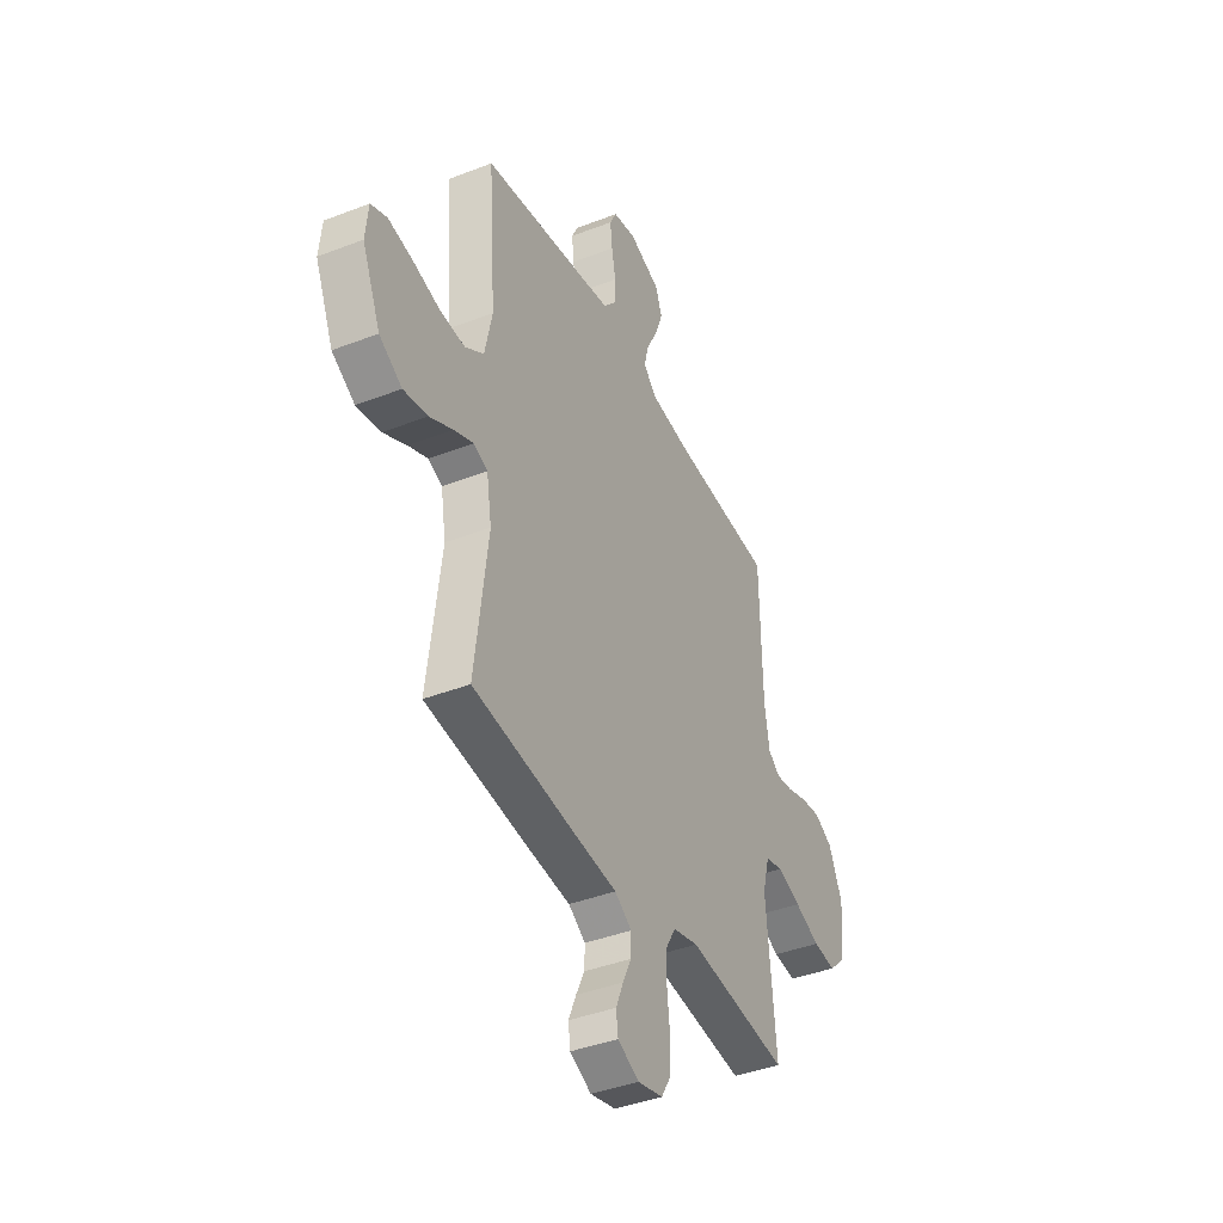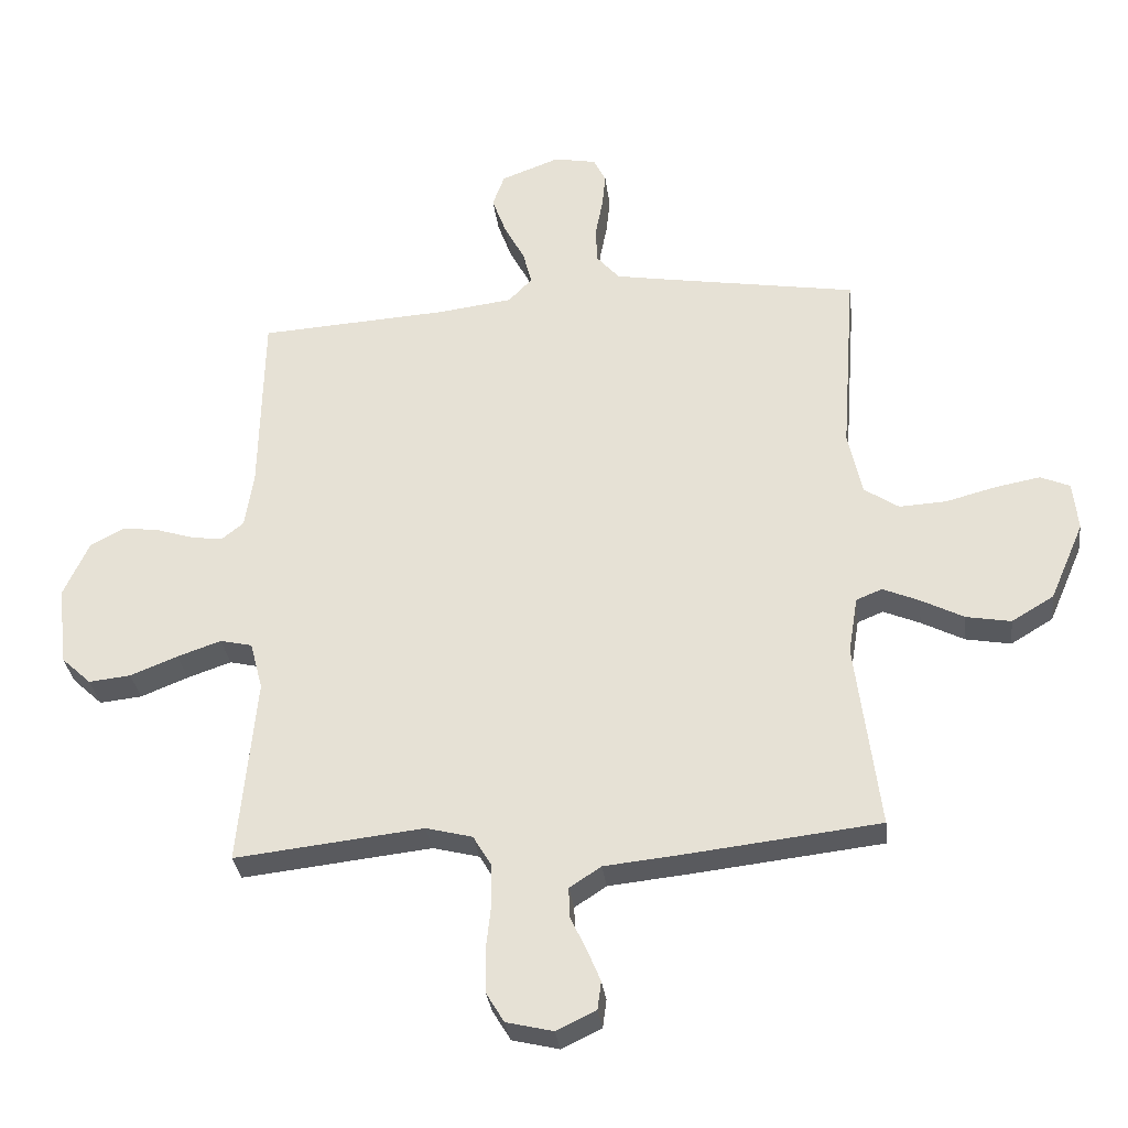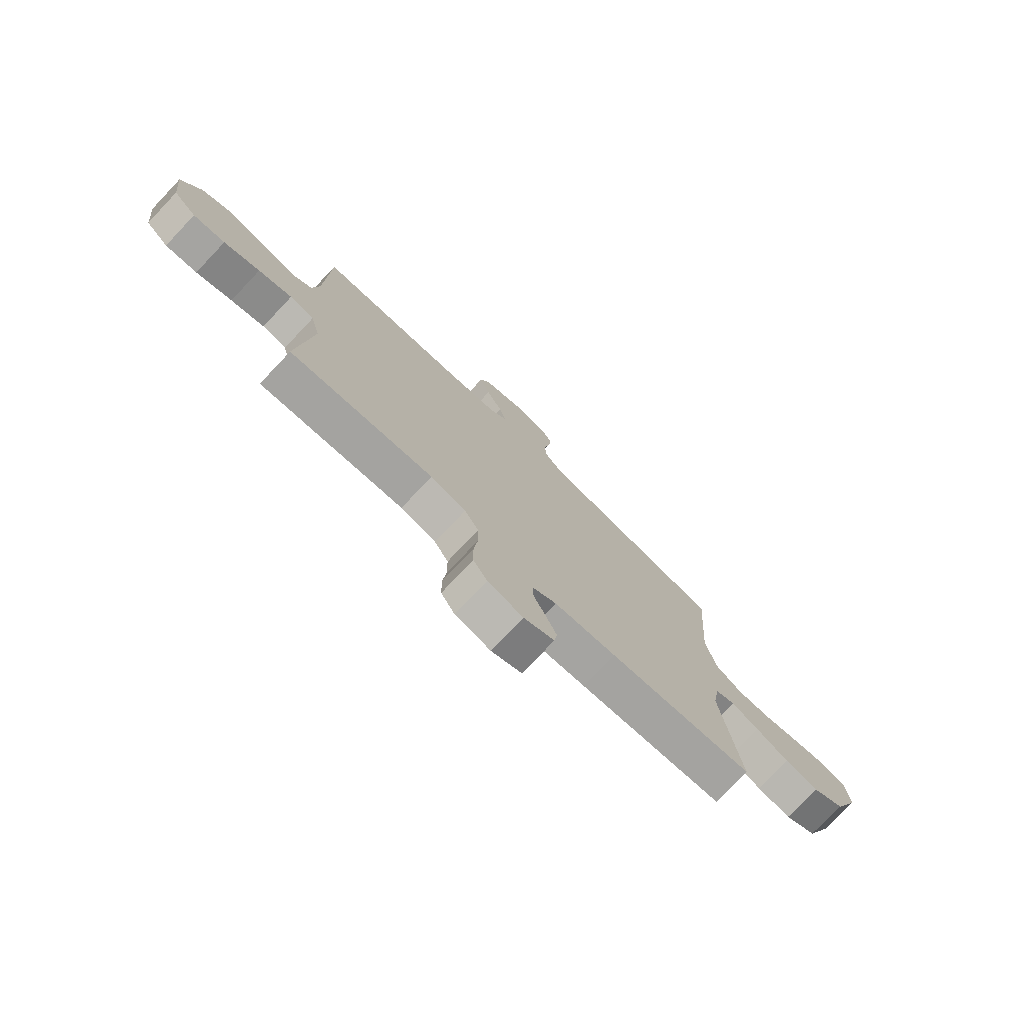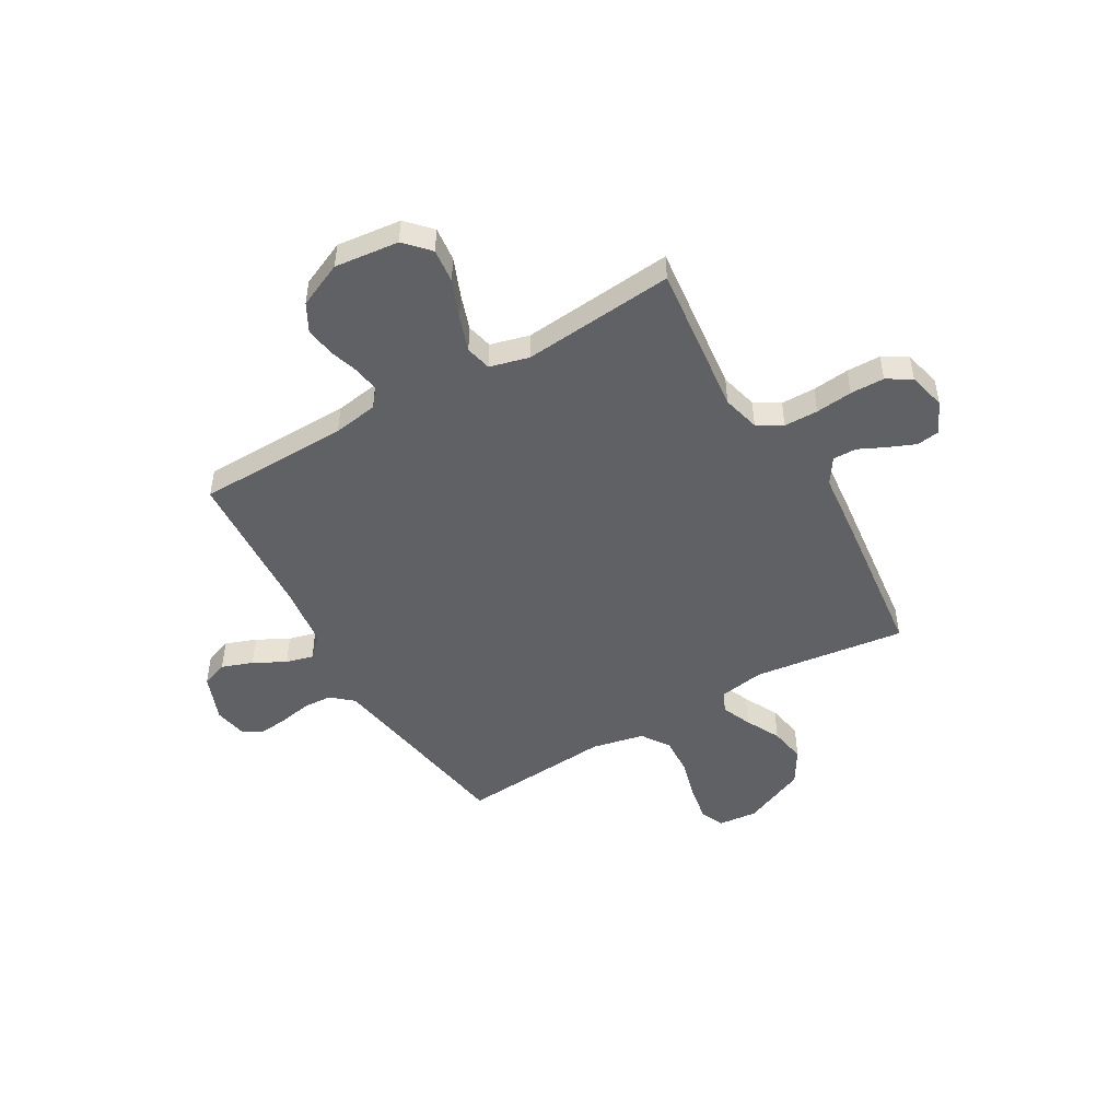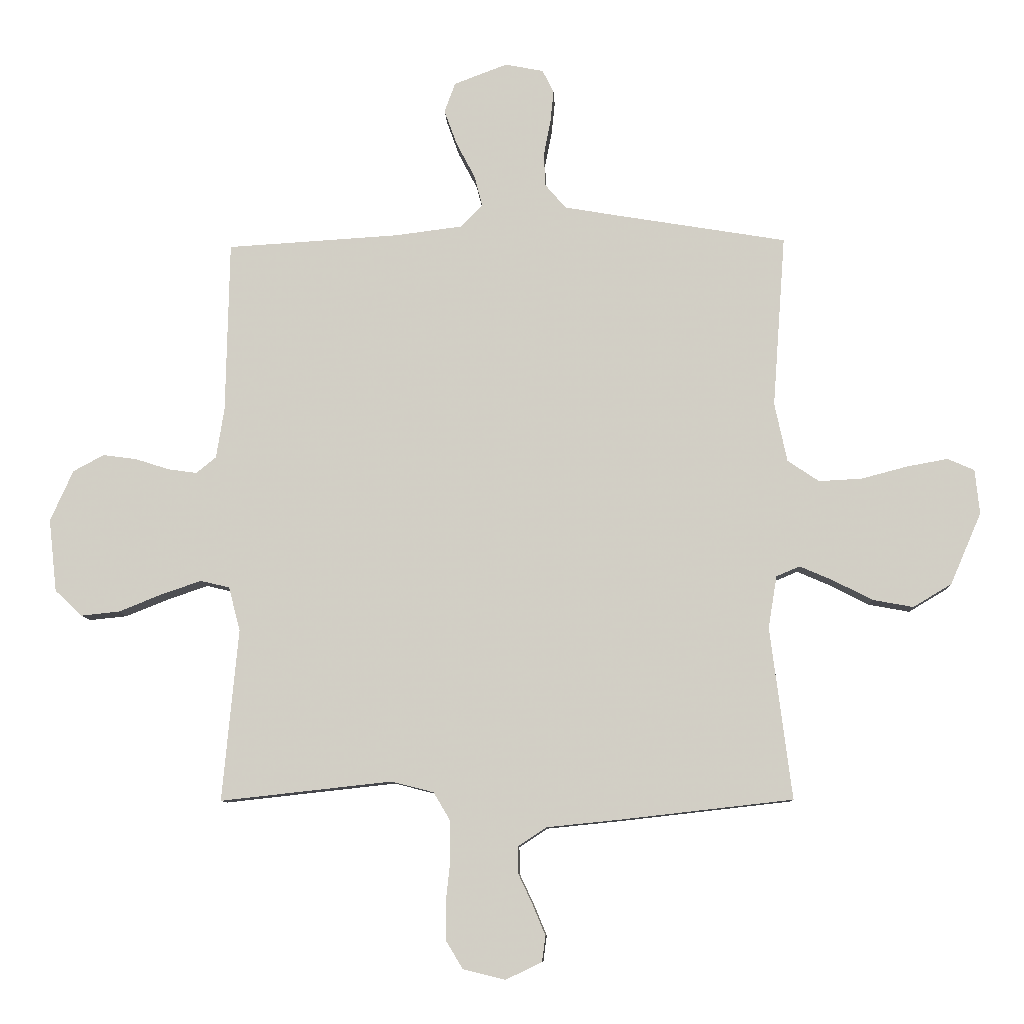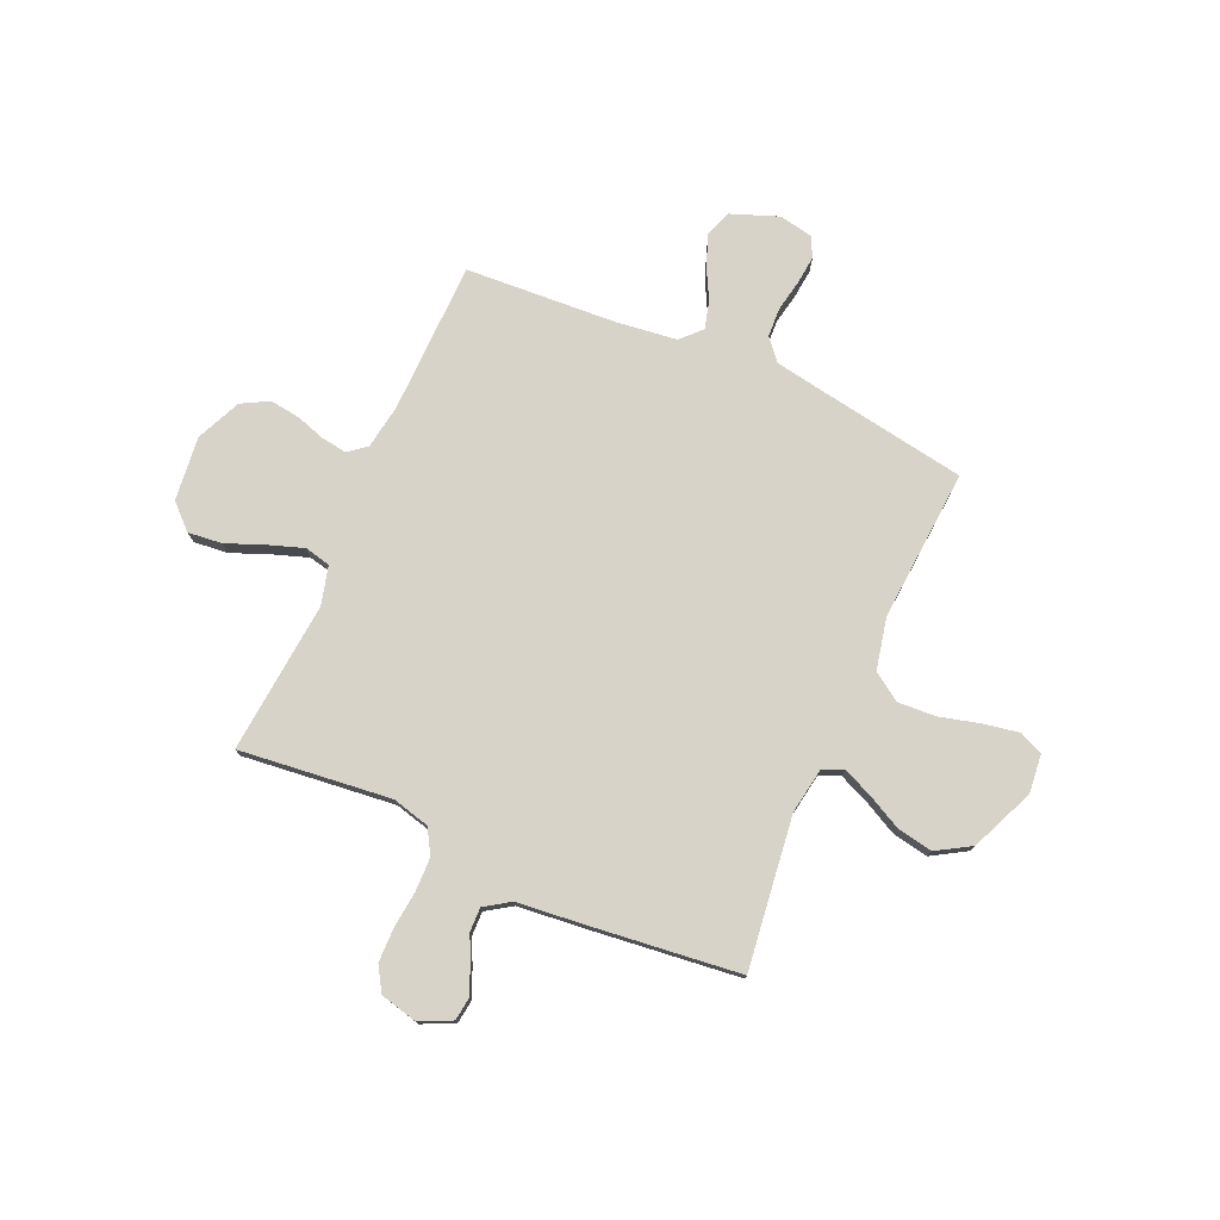
<metadata>
{"format":"obj","ext":"obj","renderer":"f3d","projection":"perspective","resolution":1024,"background":"white","views":[{"elev":-40.6,"azim":-64.6,"up":"+Z"},{"elev":-31.8,"azim":-173.0,"up":"+Z"},{"elev":-76.9,"azim":136.5,"up":"+Z"},{"elev":-48.8,"azim":120.0,"up":"+Y"},{"elev":-9.1,"azim":-177.3,"up":"+Z"},{"elev":76.8,"azim":-156.2,"up":"+Y"}]}
</metadata>
<code>
v 0.5 0.07 0.5
v 0.506 0.07 0.2
v 0.52 0.07 0.112
v 0.555 0.07 0.084
v 0.605 0.07 0.091
v 0.664 0.07 0.11
v 0.723 0.07 0.118
v 0.777 0.07 0.089
v 0.817 0.07 0
v 0.803 0.07 -0.127
v 0.755 0.07 -0.172
v 0.688 0.07 -0.165
v 0.613 0.07 -0.135
v 0.543 0.07 -0.111
v 0.492 0.07 -0.123
v 0.472 0.07 -0.2
v 0.5 0.07 -0.5
v 0.2 0.07 -0.467
v 0.126 0.07 -0.486
v 0.097 0.07 -0.535
v 0.096 0.07 -0.602
v 0.104 0.07 -0.675
v 0.103 0.07 -0.742
v 0.074 0.07 -0.79
v 0 0.07 -0.808
v -0.063 0.07 -0.778
v -0.069 0.07 -0.733
v -0.047 0.07 -0.68
v -0.022 0.07 -0.627
v -0.021 0.07 -0.58
v -0.071 0.07 -0.547
v -0.2 0.07 -0.534
v -0.5 0.07 -0.5
v -0.462 0.07 -0.2
v -0.477 0.07 -0.109
v -0.518 0.07 -0.092
v -0.576 0.07 -0.117
v -0.644 0.07 -0.152
v -0.715 0.07 -0.165
v -0.782 0.07 -0.125
v -0.836 0.07 0
v -0.828 0.07 0.078
v -0.781 0.07 0.098
v -0.71 0.07 0.085
v -0.63 0.07 0.064
v -0.555 0.07 0.06
v -0.5 0.07 0.097
v -0.478 0.07 0.2
v -0.5 0.07 0.5
v -0.2 0.07 0.55
v -0.108 0.07 0.566
v -0.072 0.07 0.608
v -0.069 0.07 0.665
v -0.081 0.07 0.727
v -0.087 0.07 0.784
v -0.067 0.07 0.824
v 0 0.07 0.837
v 0.093 0.07 0.802
v 0.112 0.07 0.75
v 0.09 0.07 0.689
v 0.057 0.07 0.626
v 0.043 0.07 0.572
v 0.081 0.07 0.533
v 0.2 0.07 0.518
v 0.5 0 0.5
v 0.506 0 0.2
v 0.52 0 0.112
v 0.555 0 0.084
v 0.605 0 0.091
v 0.664 0 0.11
v 0.723 0 0.118
v 0.777 0 0.089
v 0.817 0 0
v 0.803 0 -0.127
v 0.755 0 -0.172
v 0.688 0 -0.165
v 0.613 0 -0.135
v 0.543 0 -0.111
v 0.492 0 -0.123
v 0.472 0 -0.2
v 0.5 0 -0.5
v 0.2 0 -0.467
v 0.126 0 -0.486
v 0.097 0 -0.535
v 0.096 0 -0.602
v 0.104 0 -0.675
v 0.103 0 -0.742
v 0.074 0 -0.79
v 0 0 -0.808
v -0.063 0 -0.778
v -0.069 0 -0.733
v -0.047 0 -0.68
v -0.022 0 -0.627
v -0.021 0 -0.58
v -0.071 0 -0.547
v -0.2 0 -0.534
v -0.5 0 -0.5
v -0.462 0 -0.2
v -0.477 0 -0.109
v -0.518 0 -0.092
v -0.576 0 -0.117
v -0.644 0 -0.152
v -0.715 0 -0.165
v -0.782 0 -0.125
v -0.836 0 0
v -0.828 0 0.078
v -0.781 0 0.098
v -0.71 0 0.085
v -0.63 0 0.064
v -0.555 0 0.06
v -0.5 0 0.097
v -0.478 0 0.2
v -0.5 0 0.5
v -0.2 0 0.55
v -0.108 0 0.566
v -0.072 0 0.608
v -0.069 0 0.665
v -0.081 0 0.727
v -0.087 0 0.784
v -0.067 0 0.824
v 0 0 0.837
v 0.093 0 0.802
v 0.112 0 0.75
v 0.09 0 0.689
v 0.057 0 0.626
v 0.043 0 0.572
v 0.081 0 0.533
v 0.2 0 0.518
f 58 59 60 61
f 58 61 62
f 57 58 62
f 56 57 62
f 53 54 55 56
f 53 56 62
f 52 53 62 63
f 48 49 50
f 47 48 50 51
f 42 43 44 45
f 40 41 42 45
f 40 45 46
f 37 38 39 40
f 36 37 40 46
f 35 36 46 47
f 31 32 33 34
f 30 31 34 35
f 26 27 28 29
f 24 25 26 29
f 24 29 30
f 21 22 23 24
f 20 21 24 30
f 19 20 30 35
f 16 17 18
f 15 16 18 19
f 10 11 12 13
f 10 13 14
f 9 10 14
f 8 9 14 15
f 5 6 7 8
f 4 5 8 15
f 64 1 2
f 63 64 2 3
f 51 52 63 3
f 19 35 47 51
f 15 19 51
f 3 4 15 51
f 125 124 123 122
f 126 125 122
f 126 122 121
f 126 121 120
f 120 119 118 117
f 126 120 117
f 127 126 117 116
f 114 113 112
f 115 114 112 111
f 109 108 107 106
f 109 106 105 104
f 110 109 104
f 104 103 102 101
f 110 104 101 100
f 111 110 100 99
f 98 97 96 95
f 99 98 95 94
f 93 92 91 90
f 93 90 89 88
f 94 93 88
f 88 87 86 85
f 94 88 85 84
f 99 94 84 83
f 82 81 80
f 83 82 80 79
f 77 76 75 74
f 78 77 74
f 78 74 73
f 79 78 73 72
f 72 71 70 69
f 79 72 69 68
f 66 65 128
f 67 66 128 127
f 67 127 116 115
f 115 111 99 83
f 115 83 79
f 115 79 68 67
f 1 65 66 2
f 2 66 67 3
f 3 67 68 4
f 4 68 69 5
f 5 69 70 6
f 6 70 71 7
f 7 71 72 8
f 8 72 73 9
f 9 73 74 10
f 10 74 75 11
f 11 75 76 12
f 12 76 77 13
f 13 77 78 14
f 14 78 79 15
f 15 79 80 16
f 16 80 81 17
f 17 81 82 18
f 18 82 83 19
f 19 83 84 20
f 20 84 85 21
f 21 85 86 22
f 22 86 87 23
f 23 87 88 24
f 24 88 89 25
f 25 89 90 26
f 26 90 91 27
f 27 91 92 28
f 28 92 93 29
f 29 93 94 30
f 30 94 95 31
f 31 95 96 32
f 32 96 97 33
f 33 97 98 34
f 34 98 99 35
f 35 99 100 36
f 36 100 101 37
f 37 101 102 38
f 38 102 103 39
f 39 103 104 40
f 40 104 105 41
f 41 105 106 42
f 42 106 107 43
f 43 107 108 44
f 44 108 109 45
f 45 109 110 46
f 46 110 111 47
f 47 111 112 48
f 48 112 113 49
f 49 113 114 50
f 50 114 115 51
f 51 115 116 52
f 52 116 117 53
f 53 117 118 54
f 54 118 119 55
f 55 119 120 56
f 56 120 121 57
f 57 121 122 58
f 58 122 123 59
f 59 123 124 60
f 60 124 125 61
f 61 125 126 62
f 62 126 127 63
f 63 127 128 64
f 64 128 65 1

</code>
